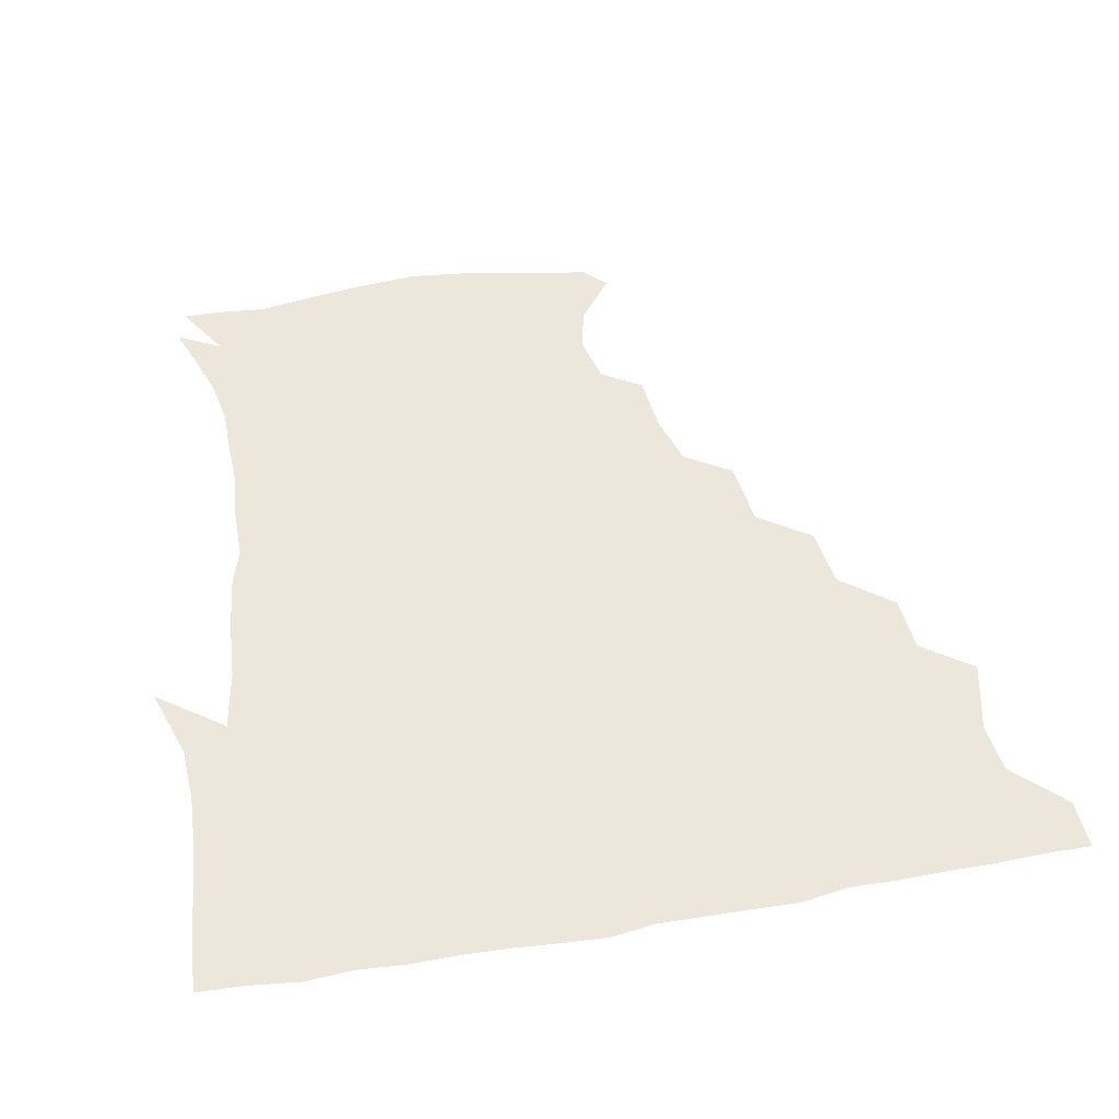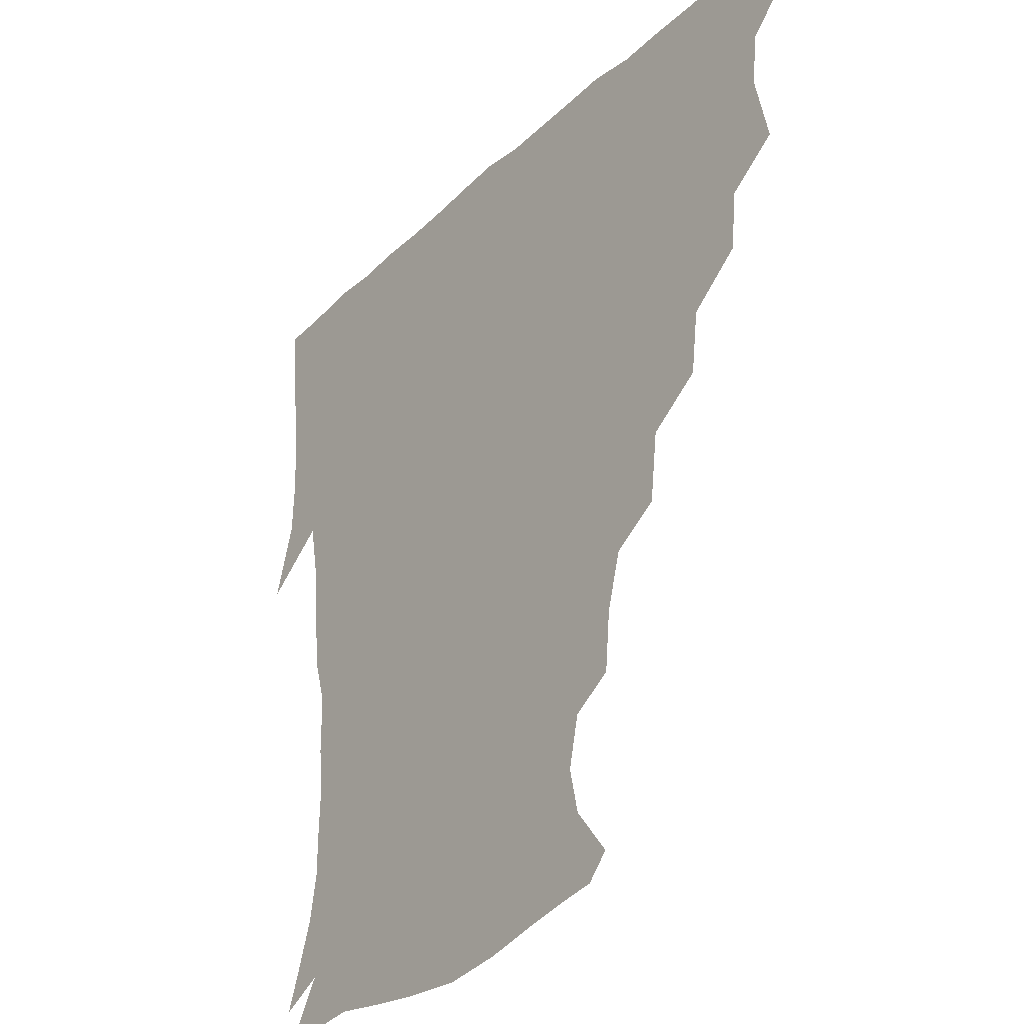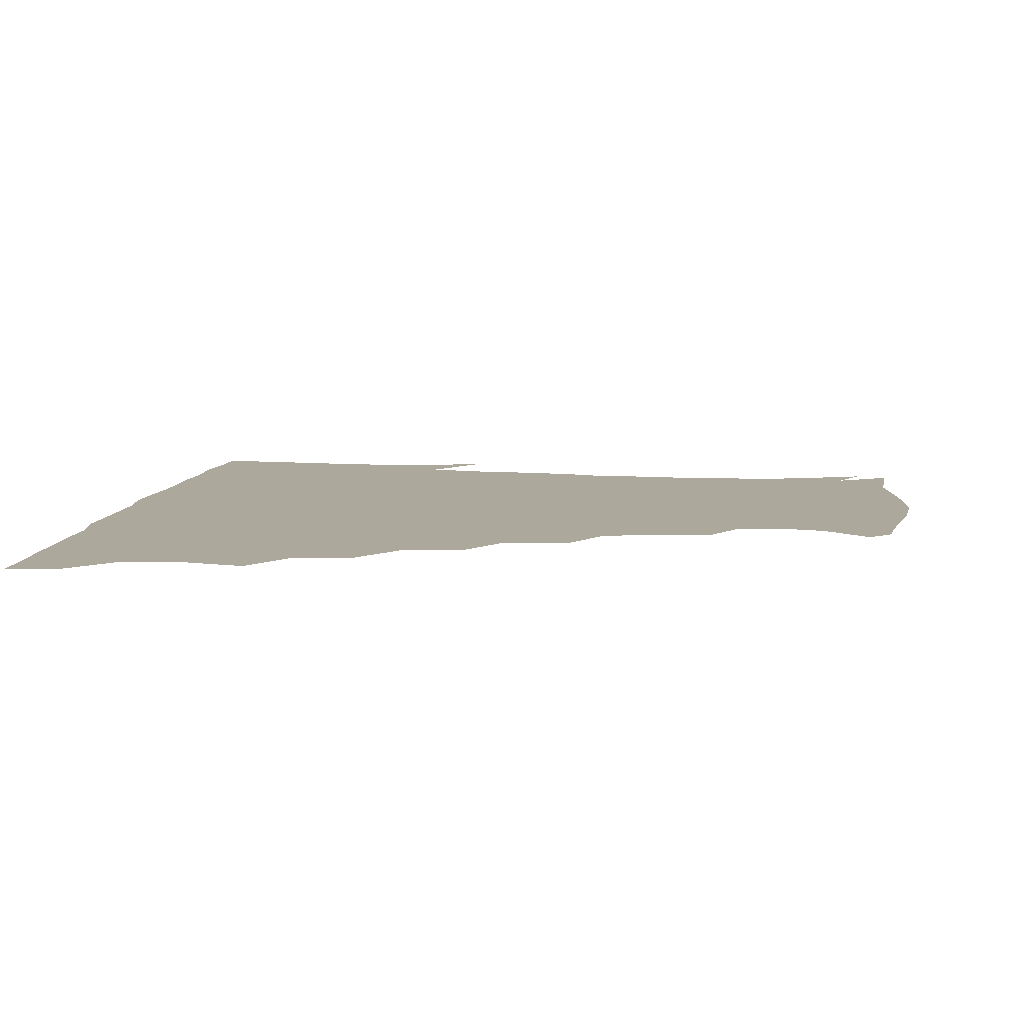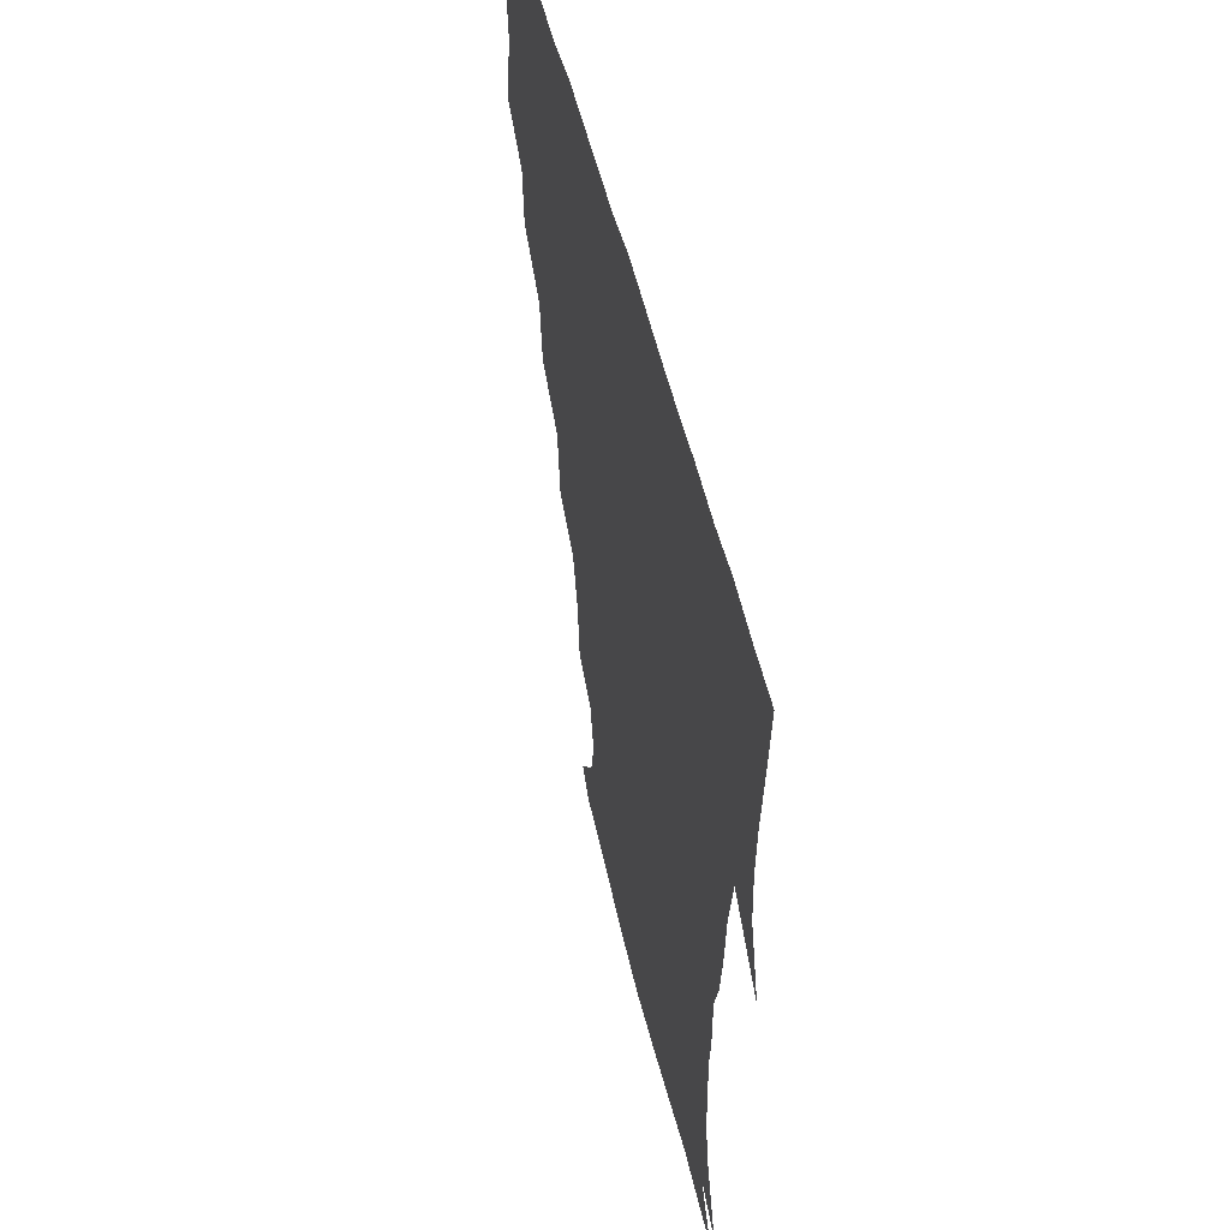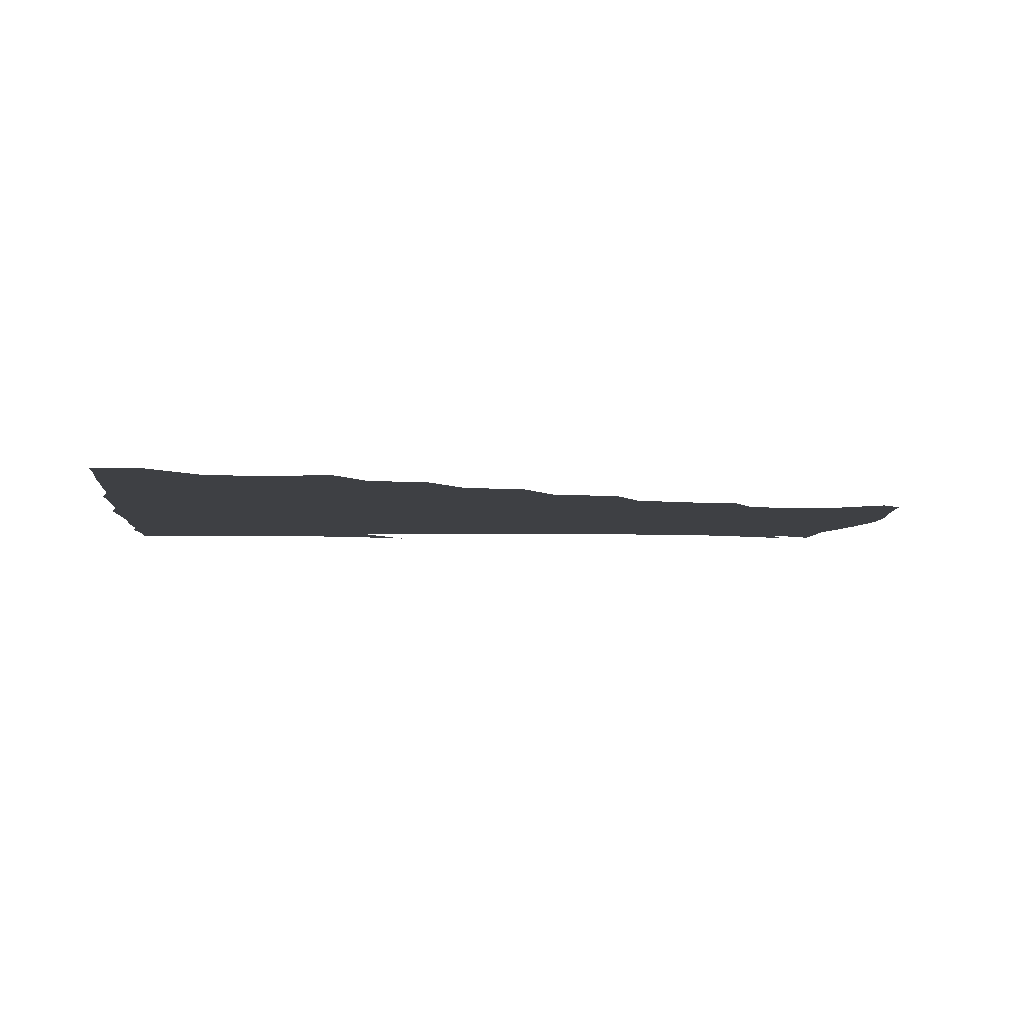
<metadata>
{"format":"obj","ext":"obj","renderer":"f3d","projection":"perspective","resolution":1024,"background":"white","views":[{"elev":50.4,"azim":169.2,"up":"+Z"},{"elev":-30.9,"azim":-127.3,"up":"+Y"},{"elev":8.5,"azim":-82.8,"up":"+Z"},{"elev":52.4,"azim":76.7,"up":"+Y"},{"elev":-4.9,"azim":-96.6,"up":"+Z"}]}
</metadata>
<code>
v 436.4 404.9 0
v 435.6 420.8 0
v 449.3 349.6 0
v 454.4 372.7 0
v 452.5 389 0
v 452.2 405.1 0
v 451.4 420.8 0
v 467.1 319.7 0
v 465.7 337.9 0
v 469.6 360.4 0
v 469.4 375.9 0
v 467.9 390.6 0
v 467.1 405.7 0
v 466.4 421.3 0
v 486.7 286.7 0
v 484.2 306.4 0
v 485.1 329.6 0
v 483.4 344.9 0
v 484.8 362.6 0
v 483.9 376.9 0
v 482.9 391.2 0
v 482.1 406 0
v 481.6 421.3 0
v 506.5 253.2 0
v 503.8 275 0
v 500.2 294.6 0
v 500 315.8 0
v 500.2 333.2 0
v 500 349.3 0
v 498.6 362.5 0
v 498.1 377 0
v 497.5 391.3 0
v 497 405.7 0
v 496.5 421.5 0
v 528.4 207.7 0
v 526.6 226.6 0
v 521.7 243.8 0
v 518.4 264.7 0
v 516.6 282.7 0
v 514.3 298.7 0
v 513.6 316 0
v 514.4 334.6 0
v 514 349.1 0
v 513.2 362.8 0
v 512.7 377 0
v 512.1 391.5 0
v 511.7 406.4 0
v 511.5 421.1 0
v 530.3 154.4 0
v 542 169.5 0
v 545.2 183.9 0
v 541.6 199.6 0
v 539 220.4 0
v 535.8 235 0
v 532.9 252.6 0
v 530.9 268.5 0
v 530.3 287.9 0
v 529.5 303.8 0
v 529.4 320 0
v 528.7 334.5 0
v 528.4 348.8 0
v 528.1 363 0
v 527.1 377.1 0
v 527.1 391.4 0
v 526.6 406.4 0
v 526.7 423.5 0
v 537.4 147.1 0
v 546.3 159.8 0
v 553.9 177.4 0
v 552.9 189.4 0
v 551.3 208.6 0
v 550.2 226.5 0
v 547.7 242.9 0
v 545.7 256.3 0
v 544.8 272.8 0
v 544.2 290.3 0
v 543.8 305.3 0
v 543.9 320.9 0
v 542.7 333.6 0
v 543.1 348.9 0
v 543 363 0
v 542.8 376.9 0
v 542.4 391.2 0
v 541.5 406.9 0
v 541 423.1 0
v 548.5 145.5 0
v 560.6 163.2 0
v 564.6 182.3 0
v 564.5 196.6 0
v 562.7 213.8 0
v 562.4 231.8 0
v 560.3 244.8 0
v 559.2 260.5 0
v 559.6 276.6 0
v 558.5 290.4 0
v 558 305.8 0
v 558.2 321.5 0
v 557.5 334 0
v 557.9 348.9 0
v 557.7 362.8 0
v 557.5 376.7 0
v 557.4 390.8 0
v 556.7 405.7 0
v 555.6 422.8 0
v 563 143 0
v 575 166.1 0
v 576.4 182 0
v 576 199 0
v 576 213.5 0
v 573.9 232.2 0
v 573.6 245.6 0
v 572.7 260.3 0
v 573 277.5 0
v 572.9 292.8 0
v 572.6 307 0
v 572.4 320.6 0
v 572.4 334.6 0
v 572.9 349.4 0
v 572.1 362.7 0
v 572.2 376.7 0
v 572.1 390.8 0
v 571.3 406.2 0
v 570.2 422.6 0
v 581.1 139.4 0
v 587.8 165.7 0
v 589.7 184.8 0
v 588.2 200.6 0
v 588.7 219.1 0
v 587.4 233.1 0
v 587.4 246.8 0
v 586.7 261.5 0
v 586.6 279.4 0
v 586.9 293.9 0
v 586.9 306.4 0
v 586.9 320.5 0
v 587.1 335 0
v 587.5 349.3 0
v 587.9 363.2 0
v 587.4 376.8 0
v 586.9 390.7 0
v 585.7 407 0
v 584.3 424.5 0
v 600.6 137.4 0
v 601.2 166.8 0
v 602.7 186.3 0
v 602.1 202 0
v 601.2 218.7 0
v 600 233.3 0
v 601 248.4 0
v 601 263.1 0
v 600.5 278.8 0
v 600.7 292.8 0
v 601.2 306.3 0
v 601.3 321.4 0
v 601.4 334.1 0
v 602.2 350.2 0
v 602.2 363.4 0
v 602 377.1 0
v 601.5 391.5 0
v 600.8 406.4 0
v 598.7 423.7 0
v 621.8 139.3 0
v 617 162.2 0
v 615.4 184.5 0
v 614.6 201.9 0
v 613.9 219.1 0
v 614.5 230.3 0
v 613.4 247.8 0
v 614 263.1 0
v 614.2 278.1 0
v 614.6 292.2 0
v 615.1 308.4 0
v 615.6 321.1 0
v 616.2 336.3 0
v 616.3 350.4 0
v 616.7 363.4 0
v 617.1 377.3 0
v 616.9 391.2 0
v 616 406 0
v 613.6 422.6 0
v 639.6 141.7 0
v 631.6 163 0
v 627.8 185.1 0
v 626.9 202.1 0
v 626 218.5 0
v 627 233.2 0
v 627.2 248 0
v 627.6 261.7 0
v 627.9 276.3 0
v 628.7 291 0
v 629 306.4 0
v 629.4 322.2 0
v 630.4 336.1 0
v 630.7 349.3 0
v 631.2 363.7 0
v 631.6 377.5 0
v 631.8 391.4 0
v 631 405.9 0
v 628.8 422.1 0
v 655.9 144.4 0
v 646.3 162.8 0
v 640.1 184.2 0
v 639.1 200.6 0
v 638.5 216.8 0
v 639.7 229.4 0
v 639.1 246.4 0
v 640.4 260.6 0
v 641.5 273.9 0
v 642 289.9 0
v 642.4 306.5 0
v 643.8 319.7 0
v 643.9 336.8 0
v 644.8 349.5 0
v 645.4 364 0
v 646 377.8 0
v 646.9 391.4 0
v 646.4 405.4 0
v 643.6 422.3 0
v 671.6 143 0
v 659.3 163.1 0
v 654.2 179.6 0
v 650.9 197.5 0
v 649.8 214.3 0
v 650.7 228.7 0
v 651.6 242.4 0
v 652.5 257.5 0
v 653.9 272.1 0
v 654.7 288.4 0
v 655.8 304.1 0
v 657.1 319.9 0
v 657.6 335.6 0
v 658.2 350.4 0
v 659.4 363.6 0
v 660 377.3 0
v 660.8 391.7 0
v 661.1 405.3 0
v 659.6 421.2 0
v 684.3 142.7 0
v 673.3 160.3 0
v 667.2 176.3 0
v 663.9 191.1 0
v 661.7 207.7 0
v 662 222.2 0
v 662.6 237 0
v 663.7 252.4 0
v 664.8 268.9 0
v 667.6 282.6 0
v 668.9 299.2 0
v 670.1 317.2 0
v 670.7 335.3 0
v 671.8 348.2 0
v 672.5 364.3 0
v 673.8 378.1 0
v 674.8 391.7 0
v 675.3 405.7 0
v 674.3 422.2 0
v 687.6 152.9 0
v 683 165.1 0
v 677.7 180.1 0
v 674.9 194.9 0
v 674.9 208.4 0
v 674.3 224.4 0
v 675.8 238.9 0
v 675.9 257.7 0
v 679.9 271.4 0
v 682 288.2 0
v 683.5 308.3 0
v 687.1 327.9 0
v 683.6 347.6 0
v 685 362 0
v 687.1 376.1 0
v 688.6 391.1 0
v 689.8 405.3 0
v 690.4 420.4 0
v 708.6 312.1 0
v 701.1 335.5 0
v 700.3 353 0
v 701.2 370.6 0
v 703 388.1 0
v 704.5 404.3 0
v 705.8 419.8 0
f 5 6 1
f 1 6 2
f 6 7 2
f 9 10 3
f 3 10 4
f 10 11 4
f 4 11 5
f 11 12 5
f 5 12 6
f 12 13 6
f 6 13 7
f 13 14 7
f 16 17 8
f 8 17 9
f 17 18 9
f 9 18 10
f 18 19 10
f 10 19 11
f 19 20 11
f 11 20 12
f 20 21 12
f 12 21 13
f 21 22 13
f 13 22 14
f 22 23 14
f 25 26 15
f 15 26 16
f 26 27 16
f 16 27 17
f 27 28 17
f 17 28 18
f 28 29 18
f 18 29 19
f 29 30 19
f 19 30 20
f 30 31 20
f 20 31 21
f 31 32 21
f 21 32 22
f 32 33 22
f 22 33 23
f 33 34 23
f 37 38 24
f 24 38 25
f 38 39 25
f 25 39 26
f 39 40 26
f 26 40 27
f 40 41 27
f 27 41 28
f 41 42 28
f 28 42 29
f 42 43 29
f 29 43 30
f 43 44 30
f 30 44 31
f 44 45 31
f 31 45 32
f 45 46 32
f 32 46 33
f 46 47 33
f 33 47 34
f 47 48 34
f 52 53 35
f 35 53 36
f 53 54 36
f 36 54 37
f 54 55 37
f 37 55 38
f 55 56 38
f 38 56 39
f 56 57 39
f 39 57 40
f 57 58 40
f 40 58 41
f 58 59 41
f 41 59 42
f 59 60 42
f 42 60 43
f 60 61 43
f 43 61 44
f 61 62 44
f 44 62 45
f 62 63 45
f 45 63 46
f 63 64 46
f 46 64 47
f 64 65 47
f 47 65 48
f 65 66 48
f 67 68 49
f 49 68 50
f 68 69 50
f 50 69 51
f 69 70 51
f 51 70 52
f 70 71 52
f 52 71 53
f 71 72 53
f 53 72 54
f 72 73 54
f 54 73 55
f 73 74 55
f 55 74 56
f 74 75 56
f 56 75 57
f 75 76 57
f 57 76 58
f 76 77 58
f 58 77 59
f 77 78 59
f 59 78 60
f 78 79 60
f 60 79 61
f 79 80 61
f 61 80 62
f 80 81 62
f 62 81 63
f 81 82 63
f 63 82 64
f 82 83 64
f 64 83 65
f 83 84 65
f 65 84 66
f 84 85 66
f 67 86 68
f 86 87 68
f 68 87 69
f 87 88 69
f 69 88 70
f 88 89 70
f 70 89 71
f 89 90 71
f 71 90 72
f 90 91 72
f 72 91 73
f 91 92 73
f 73 92 74
f 92 93 74
f 74 93 75
f 93 94 75
f 75 94 76
f 94 95 76
f 76 95 77
f 95 96 77
f 77 96 78
f 96 97 78
f 78 97 79
f 97 98 79
f 79 98 80
f 98 99 80
f 80 99 81
f 99 100 81
f 81 100 82
f 100 101 82
f 82 101 83
f 101 102 83
f 83 102 84
f 102 103 84
f 84 103 85
f 103 104 85
f 86 105 87
f 105 106 87
f 87 106 88
f 106 107 88
f 88 107 89
f 107 108 89
f 89 108 90
f 108 109 90
f 90 109 91
f 109 110 91
f 91 110 92
f 110 111 92
f 92 111 93
f 111 112 93
f 93 112 94
f 112 113 94
f 94 113 95
f 113 114 95
f 95 114 96
f 114 115 96
f 96 115 97
f 115 116 97
f 97 116 98
f 116 117 98
f 98 117 99
f 117 118 99
f 99 118 100
f 118 119 100
f 100 119 101
f 119 120 101
f 101 120 102
f 120 121 102
f 102 121 103
f 121 122 103
f 103 122 104
f 122 123 104
f 105 124 106
f 124 125 106
f 106 125 107
f 125 126 107
f 107 126 108
f 126 127 108
f 108 127 109
f 127 128 109
f 109 128 110
f 128 129 110
f 110 129 111
f 129 130 111
f 111 130 112
f 130 131 112
f 112 131 113
f 131 132 113
f 113 132 114
f 132 133 114
f 114 133 115
f 133 134 115
f 115 134 116
f 134 135 116
f 116 135 117
f 135 136 117
f 117 136 118
f 136 137 118
f 118 137 119
f 137 138 119
f 119 138 120
f 138 139 120
f 120 139 121
f 139 140 121
f 121 140 122
f 140 141 122
f 122 141 123
f 141 142 123
f 124 143 125
f 143 144 125
f 125 144 126
f 144 145 126
f 126 145 127
f 145 146 127
f 127 146 128
f 146 147 128
f 128 147 129
f 147 148 129
f 129 148 130
f 148 149 130
f 130 149 131
f 149 150 131
f 131 150 132
f 150 151 132
f 132 151 133
f 151 152 133
f 133 152 134
f 152 153 134
f 134 153 135
f 153 154 135
f 135 154 136
f 154 155 136
f 136 155 137
f 155 156 137
f 137 156 138
f 156 157 138
f 138 157 139
f 157 158 139
f 139 158 140
f 158 159 140
f 140 159 141
f 159 160 141
f 141 160 142
f 160 161 142
f 143 162 144
f 162 163 144
f 144 163 145
f 163 164 145
f 145 164 146
f 164 165 146
f 146 165 147
f 165 166 147
f 147 166 148
f 166 167 148
f 148 167 149
f 167 168 149
f 149 168 150
f 168 169 150
f 150 169 151
f 169 170 151
f 151 170 152
f 170 171 152
f 152 171 153
f 171 172 153
f 153 172 154
f 172 173 154
f 154 173 155
f 173 174 155
f 155 174 156
f 174 175 156
f 156 175 157
f 175 176 157
f 157 176 158
f 176 177 158
f 158 177 159
f 177 178 159
f 159 178 160
f 178 179 160
f 160 179 161
f 179 180 161
f 162 181 163
f 181 182 163
f 163 182 164
f 182 183 164
f 164 183 165
f 183 184 165
f 165 184 166
f 184 185 166
f 166 185 167
f 185 186 167
f 167 186 168
f 186 187 168
f 168 187 169
f 187 188 169
f 169 188 170
f 188 189 170
f 170 189 171
f 189 190 171
f 171 190 172
f 190 191 172
f 172 191 173
f 191 192 173
f 173 192 174
f 192 193 174
f 174 193 175
f 193 194 175
f 175 194 176
f 194 195 176
f 176 195 177
f 195 196 177
f 177 196 178
f 196 197 178
f 178 197 179
f 197 198 179
f 179 198 180
f 198 199 180
f 181 200 182
f 200 201 182
f 182 201 183
f 201 202 183
f 183 202 184
f 202 203 184
f 184 203 185
f 203 204 185
f 185 204 186
f 204 205 186
f 186 205 187
f 205 206 187
f 187 206 188
f 206 207 188
f 188 207 189
f 207 208 189
f 189 208 190
f 208 209 190
f 190 209 191
f 209 210 191
f 191 210 192
f 210 211 192
f 192 211 193
f 211 212 193
f 193 212 194
f 212 213 194
f 194 213 195
f 213 214 195
f 195 214 196
f 214 215 196
f 196 215 197
f 215 216 197
f 197 216 198
f 216 217 198
f 198 217 199
f 217 218 199
f 200 219 201
f 219 220 201
f 201 220 202
f 220 221 202
f 202 221 203
f 221 222 203
f 203 222 204
f 222 223 204
f 204 223 205
f 223 224 205
f 205 224 206
f 224 225 206
f 206 225 207
f 225 226 207
f 207 226 208
f 226 227 208
f 208 227 209
f 227 228 209
f 209 228 210
f 228 229 210
f 210 229 211
f 229 230 211
f 211 230 212
f 230 231 212
f 212 231 213
f 231 232 213
f 213 232 214
f 232 233 214
f 214 233 215
f 233 234 215
f 215 234 216
f 234 235 216
f 216 235 217
f 235 236 217
f 217 236 218
f 236 237 218
f 219 238 220
f 238 239 220
f 220 239 221
f 239 240 221
f 221 240 222
f 240 241 222
f 222 241 223
f 241 242 223
f 223 242 224
f 242 243 224
f 224 243 225
f 243 244 225
f 225 244 226
f 244 245 226
f 226 245 227
f 245 246 227
f 227 246 228
f 246 247 228
f 228 247 229
f 247 248 229
f 229 248 230
f 248 249 230
f 230 249 231
f 249 250 231
f 231 250 232
f 250 251 232
f 232 251 233
f 251 252 233
f 233 252 234
f 252 253 234
f 234 253 235
f 253 254 235
f 235 254 236
f 254 255 236
f 236 255 237
f 255 256 237
f 239 257 240
f 257 258 240
f 240 258 241
f 258 259 241
f 241 259 242
f 259 260 242
f 242 260 243
f 260 261 243
f 243 261 244
f 261 262 244
f 244 262 245
f 262 263 245
f 245 263 246
f 263 264 246
f 246 264 247
f 264 265 247
f 247 265 248
f 265 266 248
f 248 266 249
f 266 267 249
f 249 267 250
f 267 268 250
f 250 268 251
f 268 269 251
f 251 269 252
f 269 270 252
f 252 270 253
f 270 271 253
f 253 271 254
f 271 272 254
f 254 272 255
f 272 273 255
f 255 273 256
f 273 274 256
f 268 275 269
f 275 276 269
f 269 276 270
f 276 277 270
f 270 277 271
f 277 278 271
f 271 278 272
f 278 279 272
f 272 279 273
f 279 280 273
f 273 280 274
f 280 281 274

</code>
